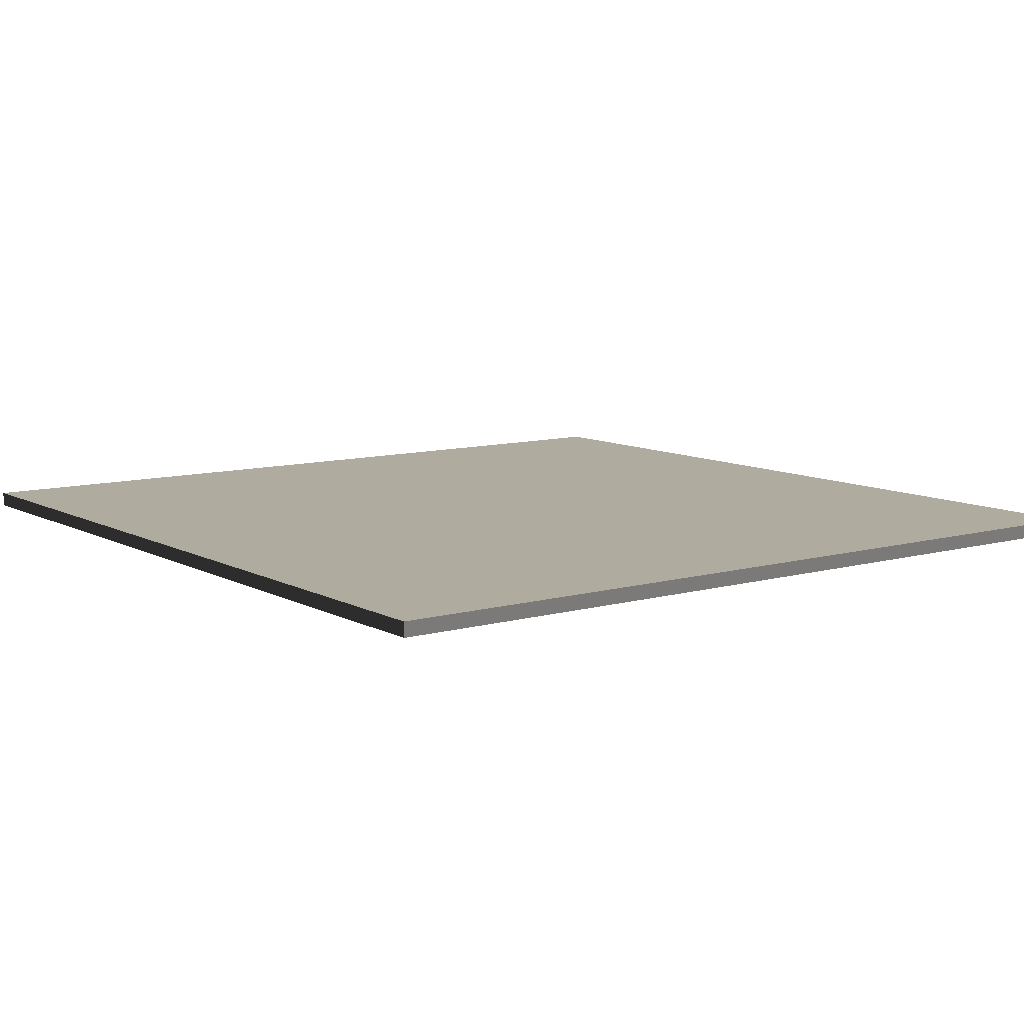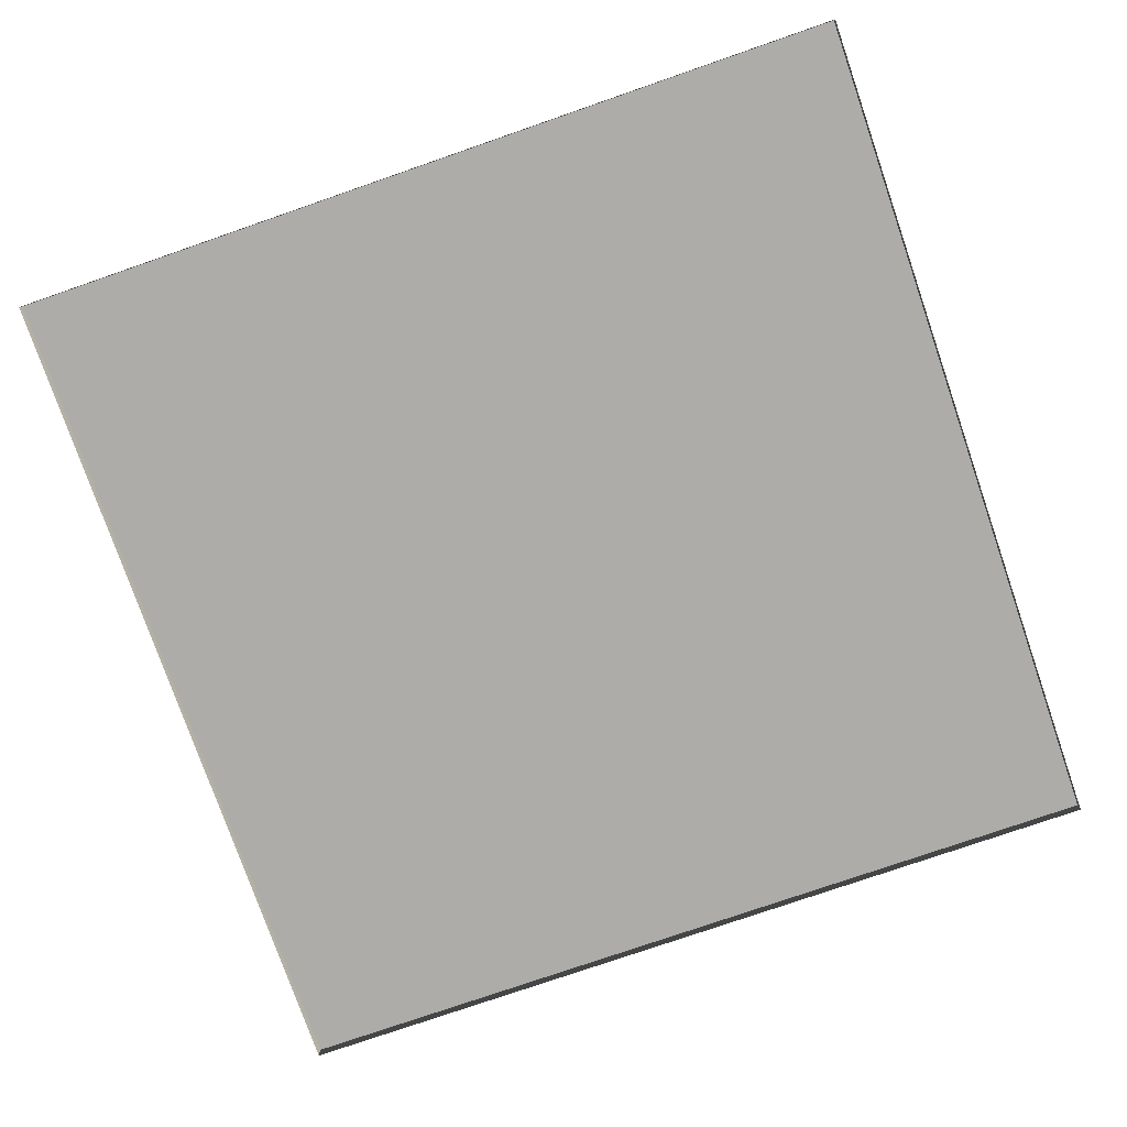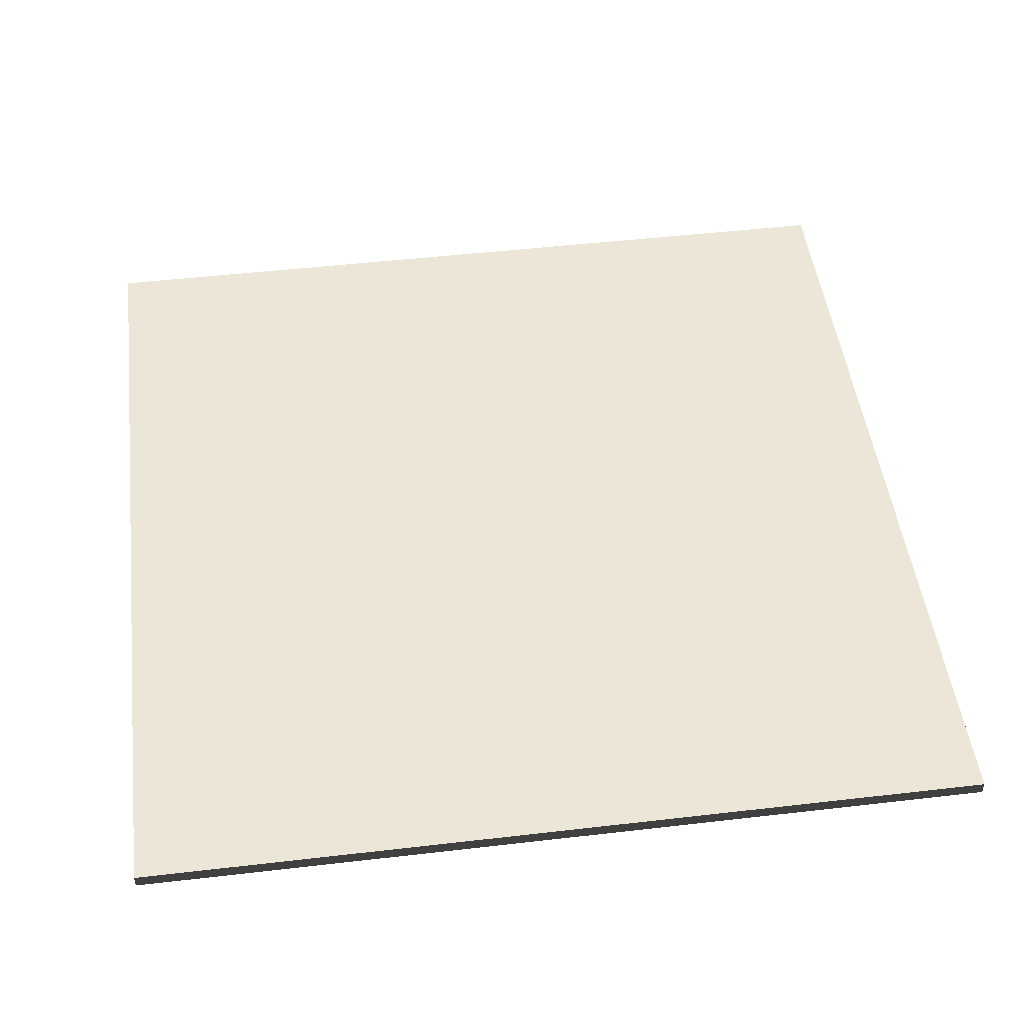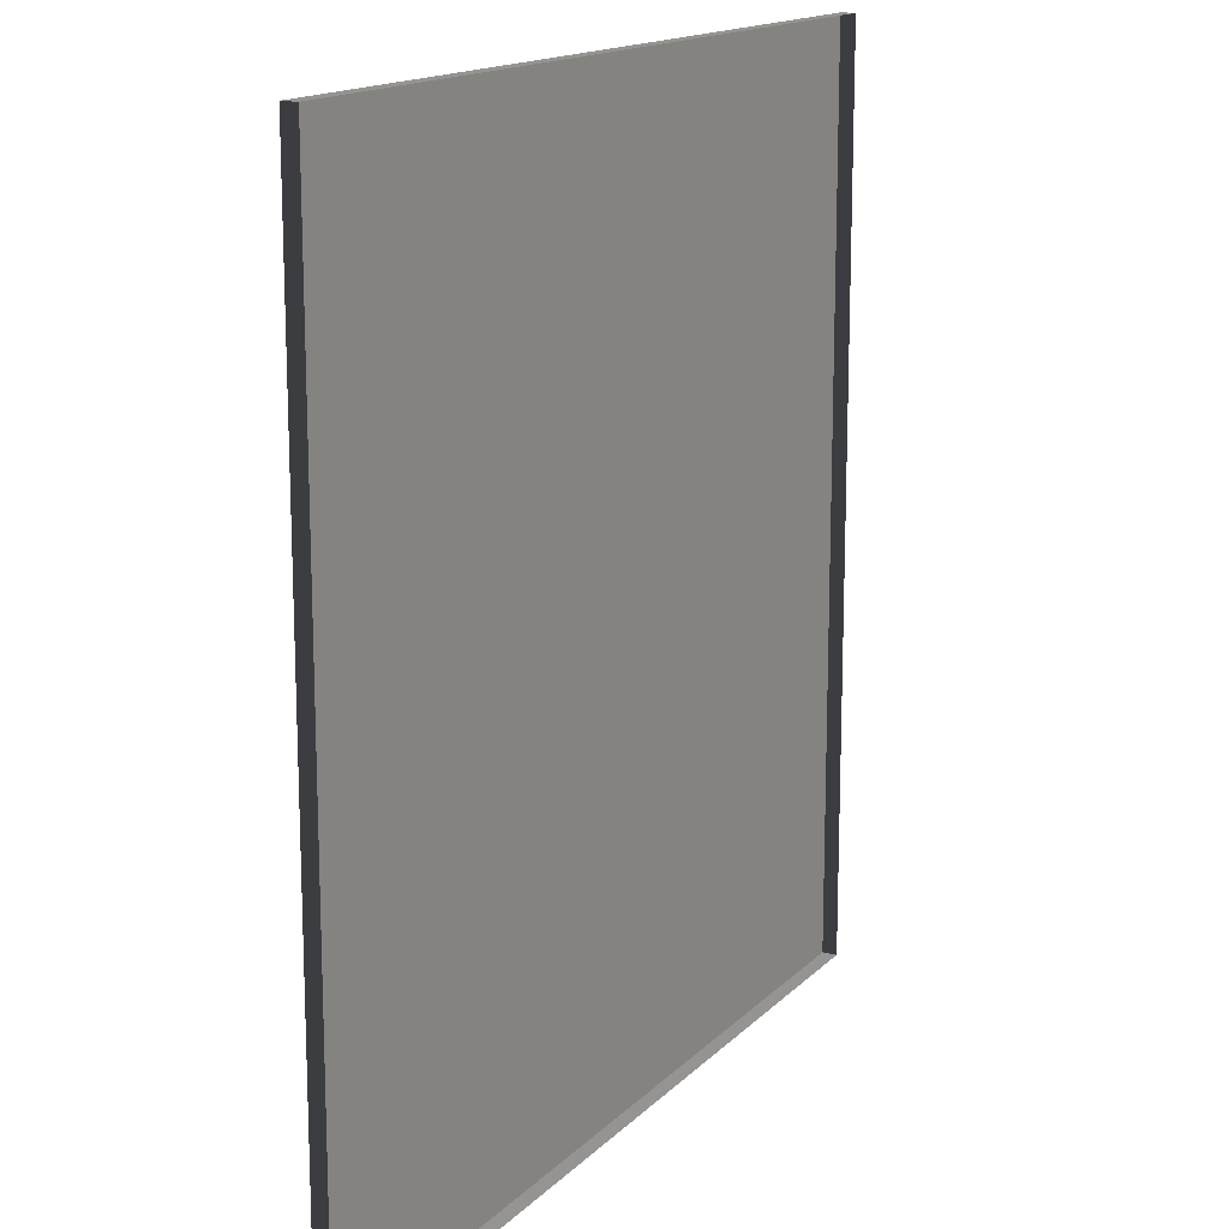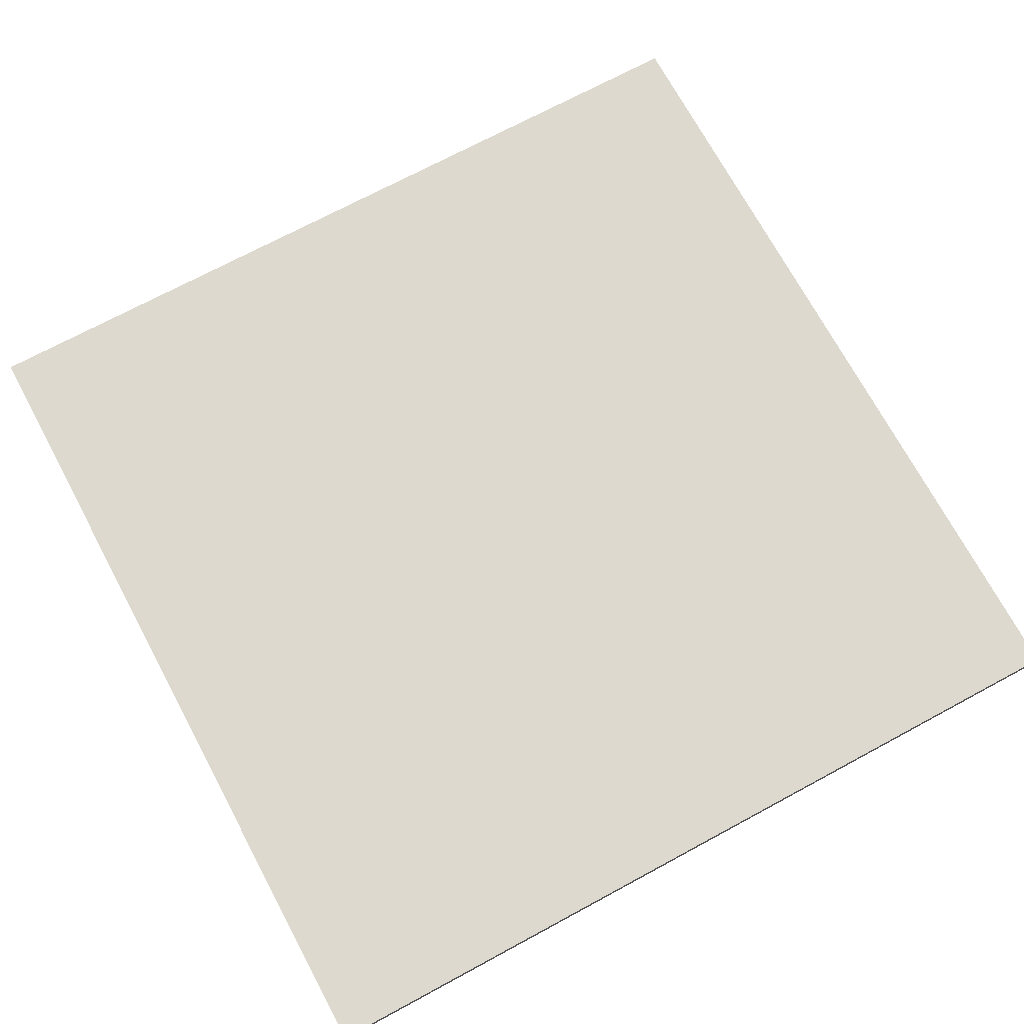
<metadata>
{"format":"obj","ext":"obj","renderer":"f3d","projection":"perspective","resolution":1024,"background":"white","views":[{"elev":9.6,"azim":-36.3,"up":"+Y"},{"elev":-76.9,"azim":-160.9,"up":"+Y"},{"elev":49.3,"azim":82.7,"up":"+Y"},{"elev":15.2,"azim":-62.3,"up":"+Z"},{"elev":71.7,"azim":-118.3,"up":"+Y"}]}
</metadata>
<code>
v 3 -4.98e-06 7.553e-07
v -3.11e-07 0.04999 1.969e-07
v -3.11e-07 -4.98e-06 1.99e-07
v 3 0.04999 7.532e-07
v 3 -5.268e-06 3
v -8.673e-07 0.04999 3
v 3 0.04999 3
v -8.673e-07 -5.268e-06 3
v -8.673e-07 -5.268e-06 3
v -3.11e-07 0.04999 1.969e-07
v -8.673e-07 0.04999 3
v -3.11e-07 -4.98e-06 1.99e-07
v 3 0.04999 3
v 3 -4.98e-06 7.553e-07
v 3 -5.268e-06 3
v 3 0.04999 7.532e-07
v -8.673e-07 0.04999 3
v 3 0.04999 7.532e-07
v 3 0.04999 3
v -3.11e-07 0.04999 1.969e-07
g floor_3x3m_40_19611_621
f 1 3 2
f 2 4 1
f 5 7 6
f 6 8 5
f 9 11 10
f 10 12 9
f 13 15 14
f 14 16 13
f 17 19 18
f 18 20 17

</code>
